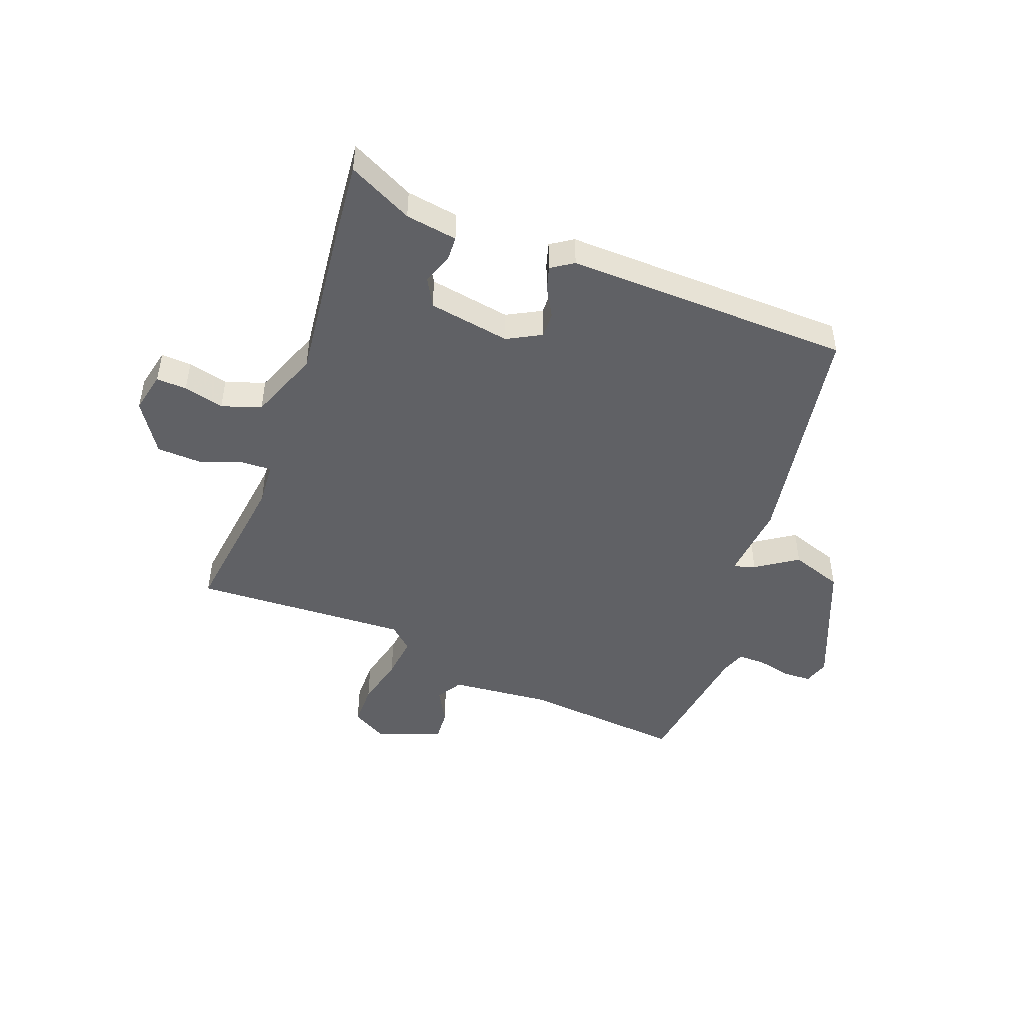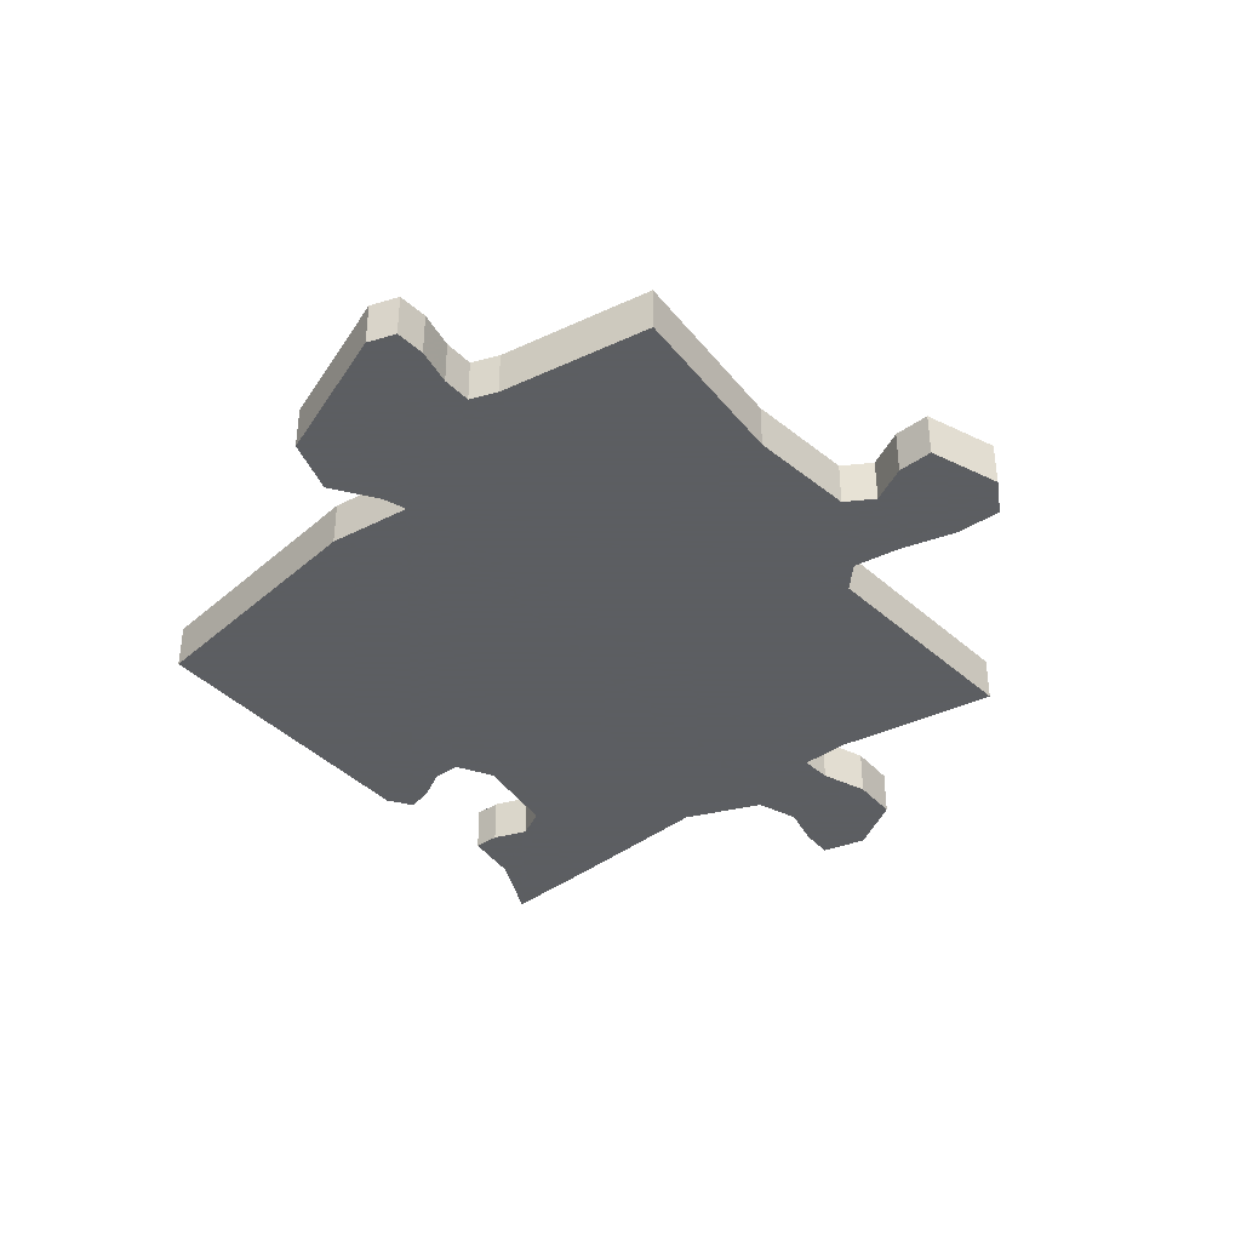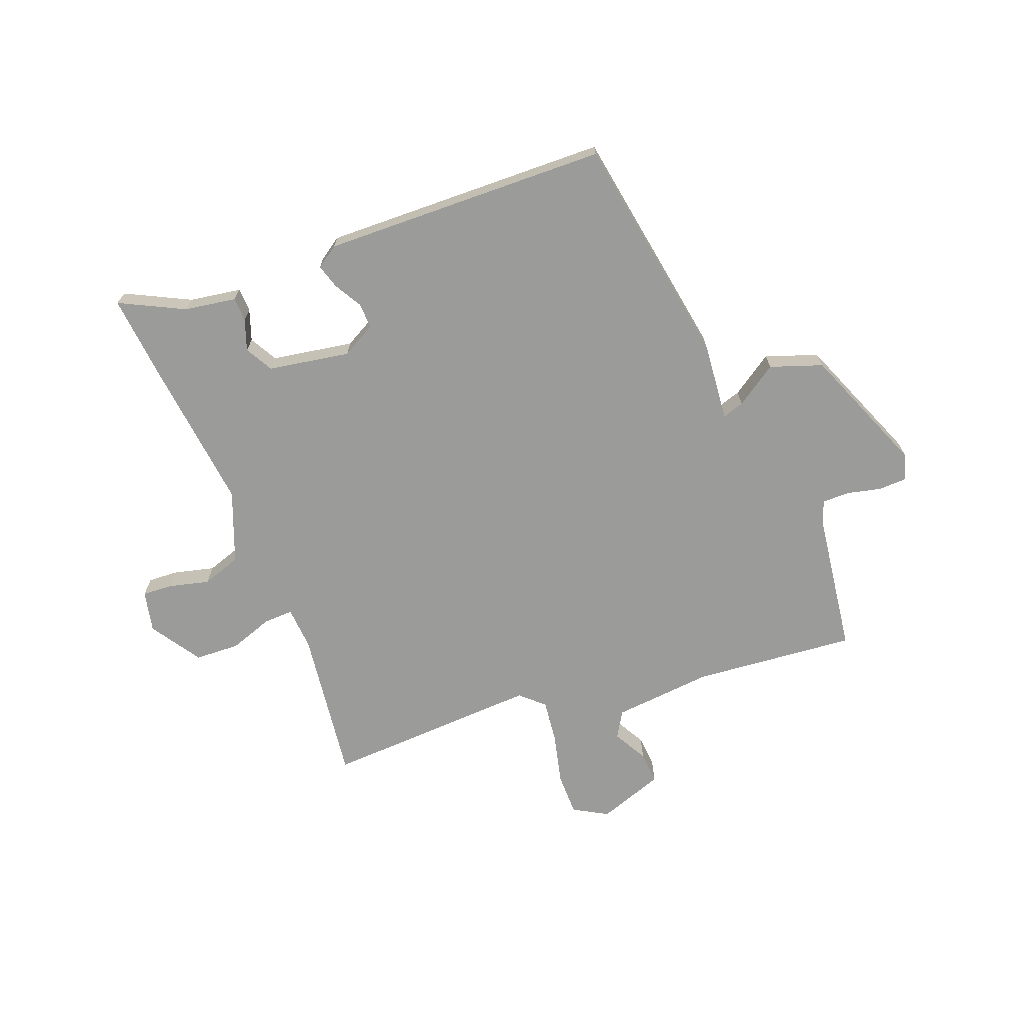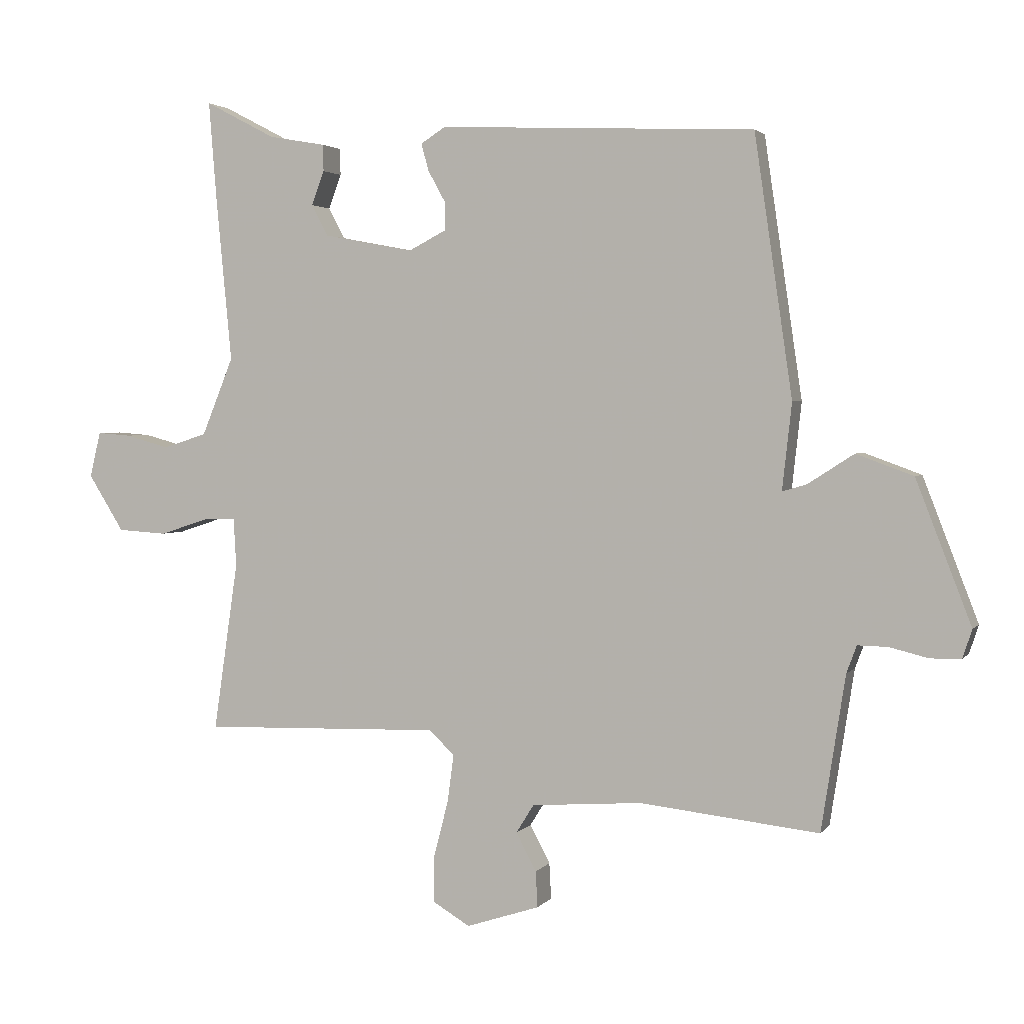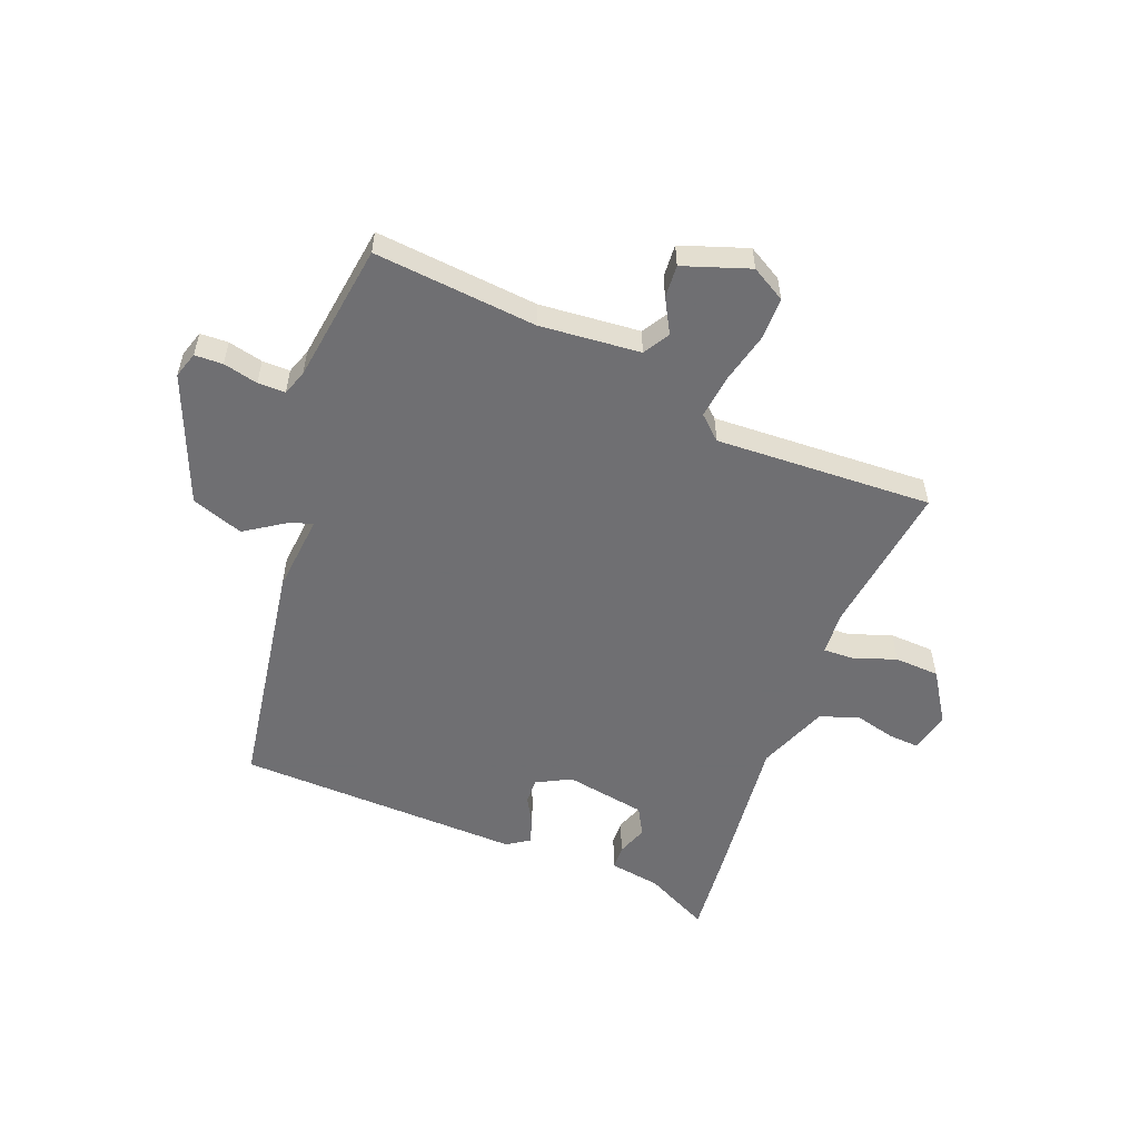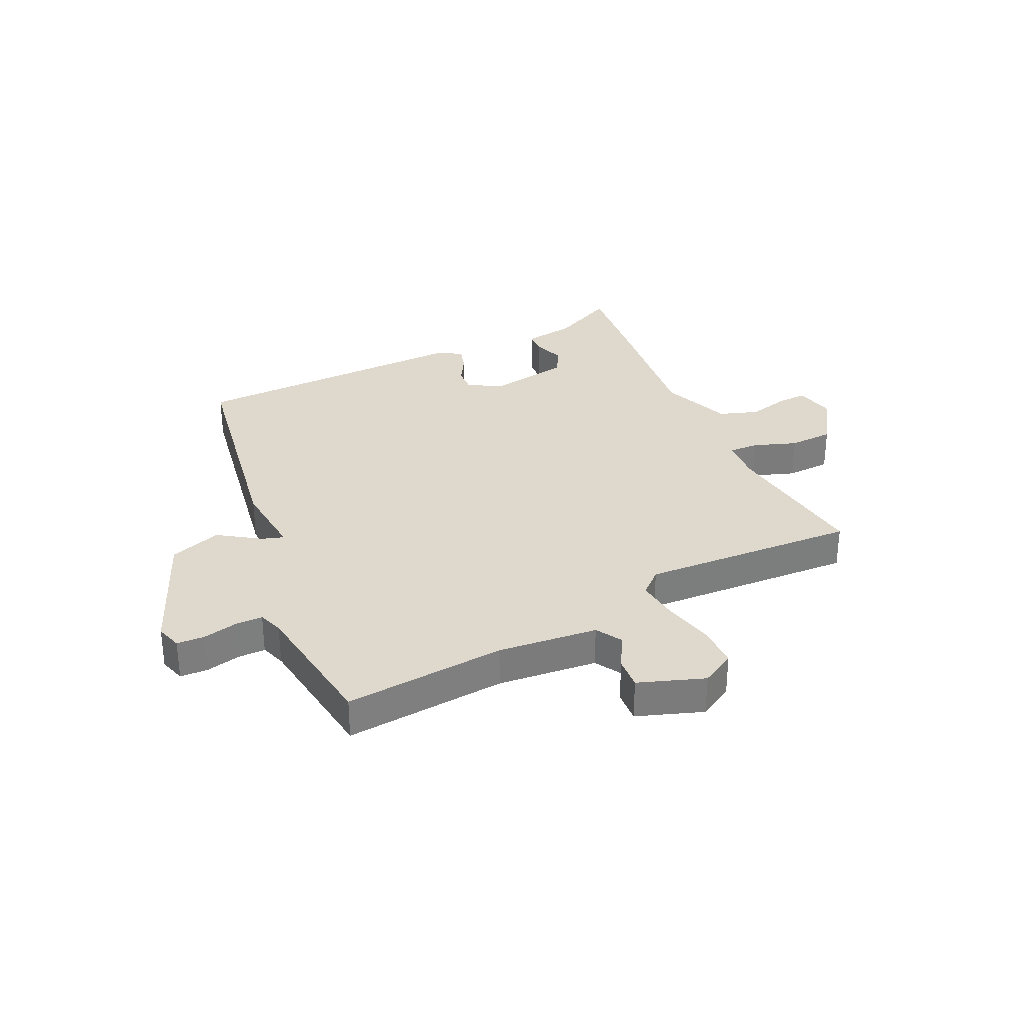
<metadata>
{"format":"obj","ext":"obj","renderer":"f3d","projection":"perspective","resolution":1024,"background":"white","views":[{"elev":-47.4,"azim":-19.5,"up":"+Y"},{"elev":-37.4,"azim":129.8,"up":"+Y"},{"elev":-69.6,"azim":22.1,"up":"+Y"},{"elev":2.7,"azim":18.8,"up":"+Z"},{"elev":-54.7,"azim":159.5,"up":"+Y"},{"elev":31.9,"azim":156.0,"up":"+Y"}]}
</metadata>
<code>
v 0.403 0.07 0.485
v 0.463 0.07 0.075
v 0.448 0.07 -0.061
v 0.486 0.07 -0.05
v 0.559 0.07 -0.003
v 0.649 0.07 -0.036
v 0.736 0.07 -0.261
v 0.721 0.07 -0.306
v 0.672 0.07 -0.307
v 0.612 0.07 -0.292
v 0.564 0.07 -0.291
v 0.548 0.07 -0.334
v 0.51 0.07 -0.579
v 0.227 0.07 -0.548
v 0.052 0.07 -0.561
v 0.024 0.07 -0.606
v 0.056 0.07 -0.666
v 0.059 0.07 -0.723
v -0.057 0.07 -0.761
v -0.116 0.07 -0.726
v -0.115 0.07 -0.652
v -0.092 0.07 -0.563
v -0.082 0.07 -0.488
v -0.122 0.07 -0.45
v -0.5 0.07 -0.461
v -0.461 0.07 -0.194
v -0.465 0.07 -0.118
v -0.517 0.07 -0.119
v -0.593 0.07 -0.144
v -0.671 0.07 -0.139
v -0.727 0.07 -0.05
v -0.71 0.07 0.022
v -0.657 0.07 0.018
v -0.587 0.07 -0.001
v -0.518 0.07 0.021
v -0.468 0.07 0.144
v -0.493 0.07 0.408
v -0.505 0.07 0.56
v -0.394 0.07 0.502
v -0.304 0.07 0.486
v -0.303 0.07 0.444
v -0.323 0.07 0.39
v -0.297 0.07 0.341
v -0.155 0.07 0.314
v -0.095 0.07 0.345
v -0.096 0.07 0.39
v -0.123 0.07 0.439
v -0.135 0.07 0.482
v -0.096 0.07 0.507
v 0.403 0 0.485
v 0.463 0 0.075
v 0.448 0 -0.061
v 0.486 0 -0.05
v 0.559 0 -0.003
v 0.649 0 -0.036
v 0.736 0 -0.261
v 0.721 0 -0.306
v 0.672 0 -0.307
v 0.612 0 -0.292
v 0.564 0 -0.291
v 0.548 0 -0.334
v 0.51 0 -0.579
v 0.227 0 -0.548
v 0.052 0 -0.561
v 0.024 0 -0.606
v 0.056 0 -0.666
v 0.059 0 -0.723
v -0.057 0 -0.761
v -0.116 0 -0.726
v -0.115 0 -0.652
v -0.092 0 -0.563
v -0.082 0 -0.488
v -0.122 0 -0.45
v -0.5 0 -0.461
v -0.461 0 -0.194
v -0.465 0 -0.118
v -0.517 0 -0.119
v -0.593 0 -0.144
v -0.671 0 -0.139
v -0.727 0 -0.05
v -0.71 0 0.022
v -0.657 0 0.018
v -0.587 0 -0.001
v -0.518 0 0.021
v -0.468 0 0.144
v -0.493 0 0.408
v -0.505 0 0.56
v -0.394 0 0.502
v -0.304 0 0.486
v -0.303 0 0.444
v -0.323 0 0.39
v -0.297 0 0.341
v -0.155 0 0.314
v -0.095 0 0.345
v -0.096 0 0.39
v -0.123 0 0.439
v -0.135 0 0.482
v -0.096 0 0.507
f 1 2 3
f 49 1 3
f 48 49 3
f 47 48 3
f 46 47 3
f 45 46 3
f 44 45 3
f 43 44 3
f 39 40 41 42
f 39 42 43
f 38 39 43
f 37 38 43
f 36 37 43
f 35 36 43 3
f 32 33 34
f 31 32 34
f 30 31 34
f 29 30 34
f 28 29 34
f 34 35 3
f 28 34 3
f 27 28 3
f 24 25 26
f 24 26 27 3
f 20 21 22
f 19 20 22
f 18 19 22
f 17 18 22
f 16 17 22
f 15 16 22 23
f 24 3 4
f 23 24 4
f 15 23 4
f 14 15 4
f 8 9 10
f 7 8 10
f 6 7 10
f 5 6 10
f 4 5 10
f 4 10 11
f 12 13 14 4
f 4 11 12
f 52 51 50
f 52 50 98
f 52 98 97
f 52 97 96
f 52 96 95
f 52 95 94
f 52 94 93
f 52 93 92
f 91 90 89 88
f 92 91 88
f 92 88 87
f 92 87 86
f 92 86 85
f 52 92 85 84
f 83 82 81
f 83 81 80
f 83 80 79
f 83 79 78
f 83 78 77
f 52 84 83
f 52 83 77
f 52 77 76
f 75 74 73
f 52 76 75 73
f 71 70 69
f 71 69 68
f 71 68 67
f 71 67 66
f 71 66 65
f 72 71 65 64
f 53 52 73
f 53 73 72
f 53 72 64
f 53 64 63
f 59 58 57
f 59 57 56
f 59 56 55
f 59 55 54
f 59 54 53
f 60 59 53
f 53 63 62 61
f 61 60 53
f 1 50 51 2
f 2 51 52 3
f 3 52 53 4
f 4 53 54 5
f 5 54 55 6
f 6 55 56 7
f 7 56 57 8
f 8 57 58 9
f 9 58 59 10
f 10 59 60 11
f 11 60 61 12
f 12 61 62 13
f 13 62 63 14
f 14 63 64 15
f 15 64 65 16
f 16 65 66 17
f 17 66 67 18
f 18 67 68 19
f 19 68 69 20
f 20 69 70 21
f 21 70 71 22
f 22 71 72 23
f 23 72 73 24
f 24 73 74 25
f 25 74 75 26
f 26 75 76 27
f 27 76 77 28
f 28 77 78 29
f 29 78 79 30
f 30 79 80 31
f 31 80 81 32
f 32 81 82 33
f 33 82 83 34
f 34 83 84 35
f 35 84 85 36
f 36 85 86 37
f 37 86 87 38
f 38 87 88 39
f 39 88 89 40
f 40 89 90 41
f 41 90 91 42
f 42 91 92 43
f 43 92 93 44
f 44 93 94 45
f 45 94 95 46
f 46 95 96 47
f 47 96 97 48
f 48 97 98 49
f 49 98 50 1

</code>
